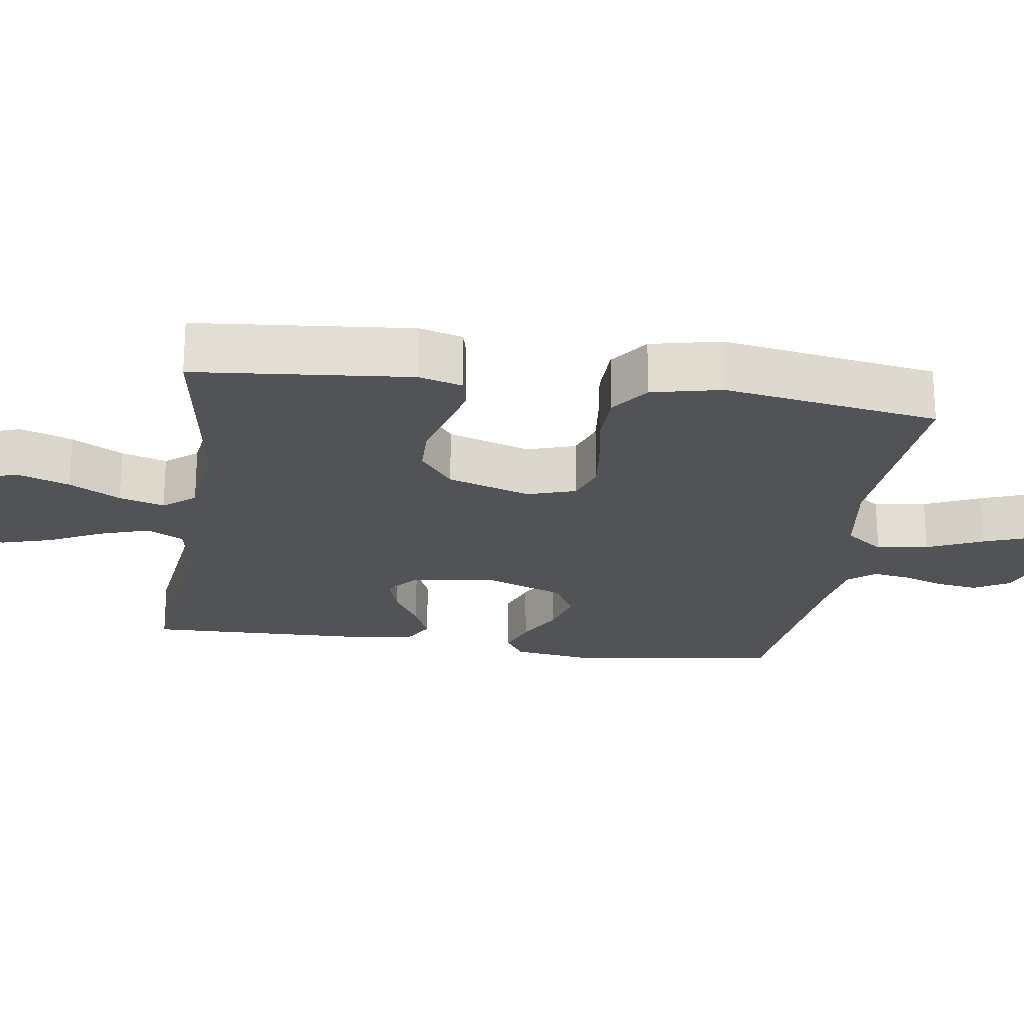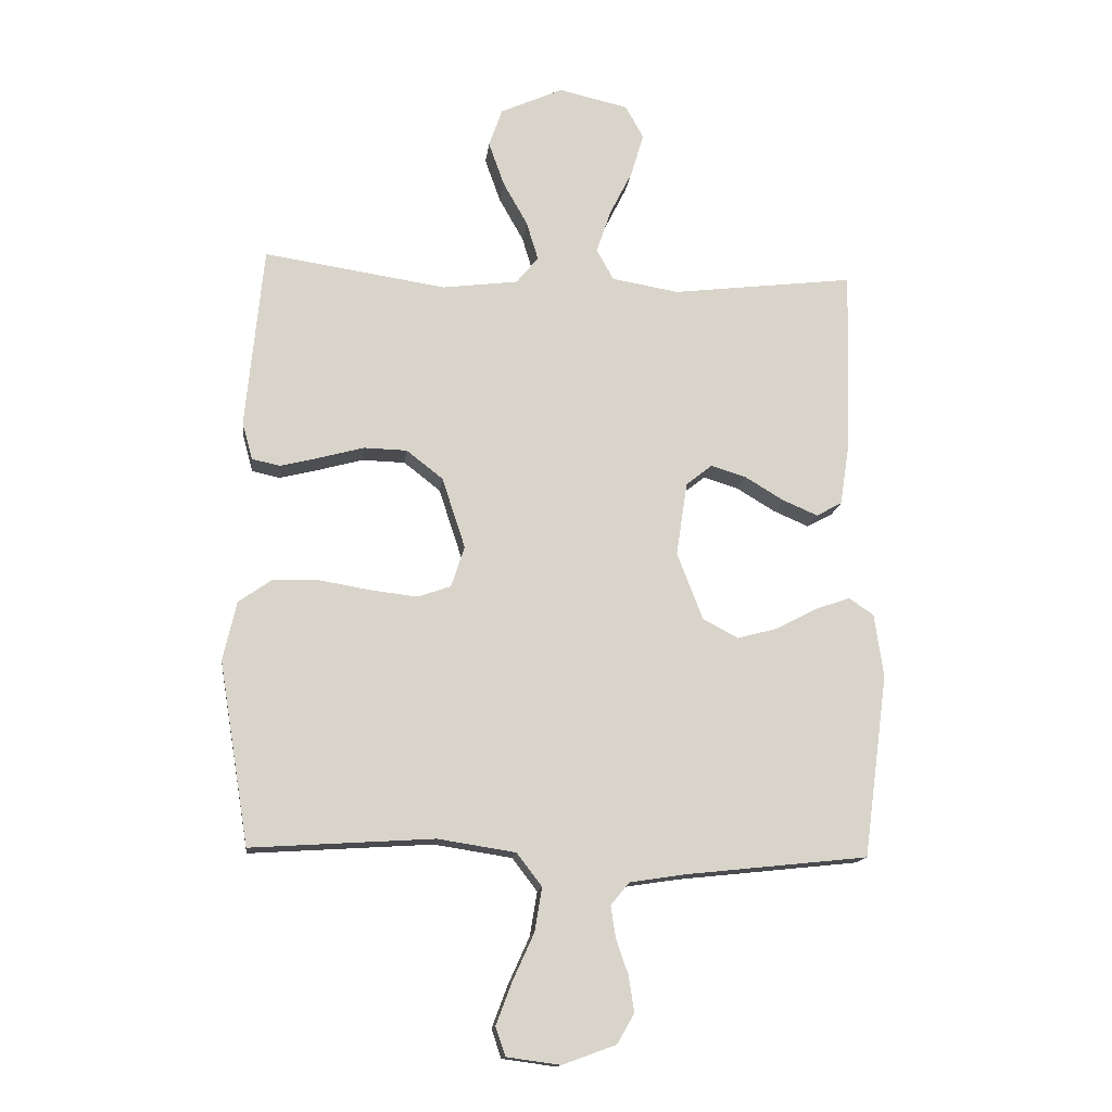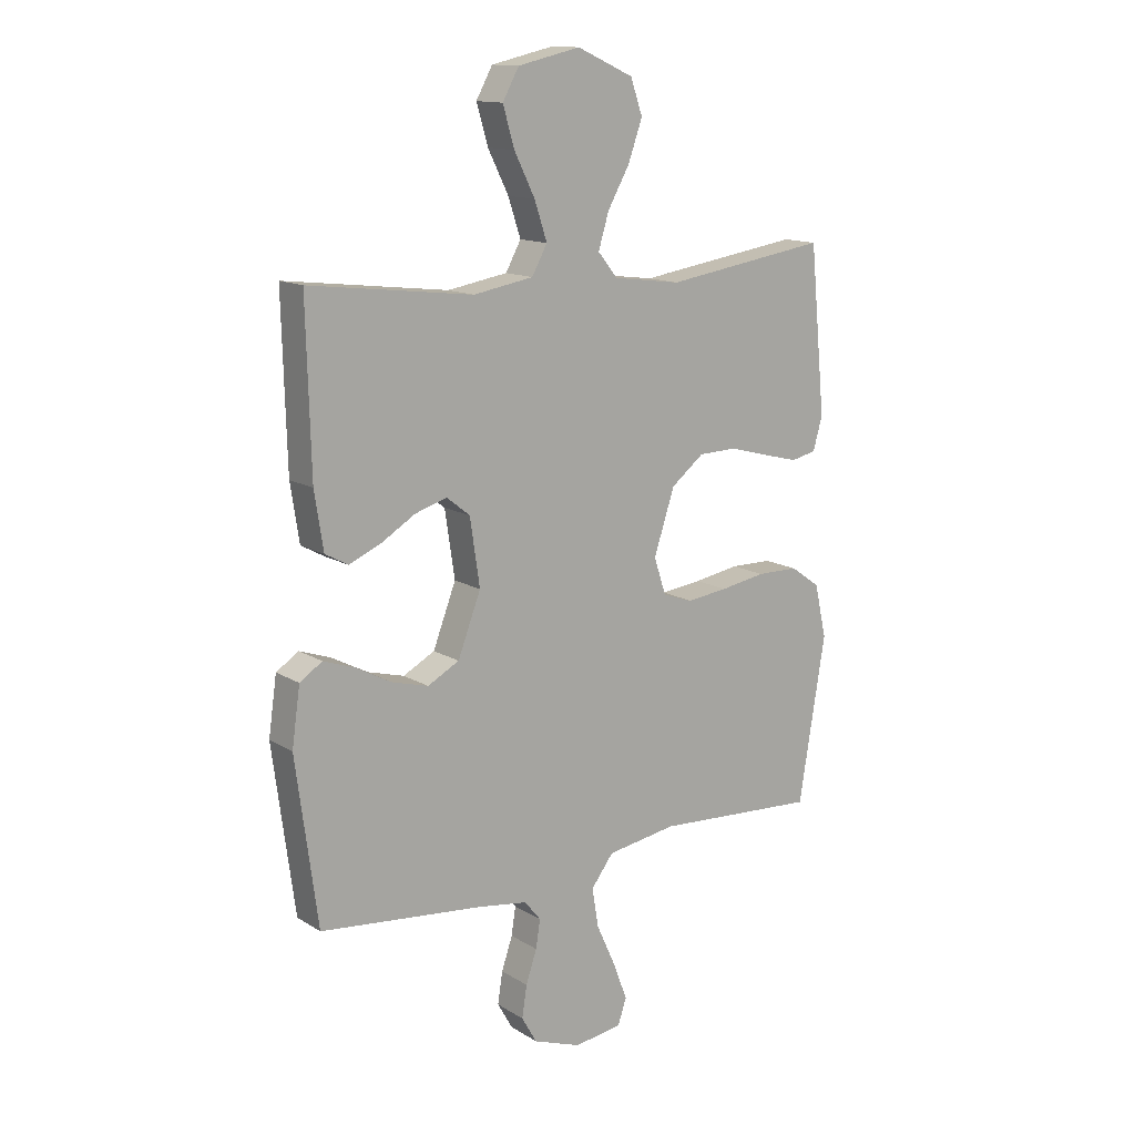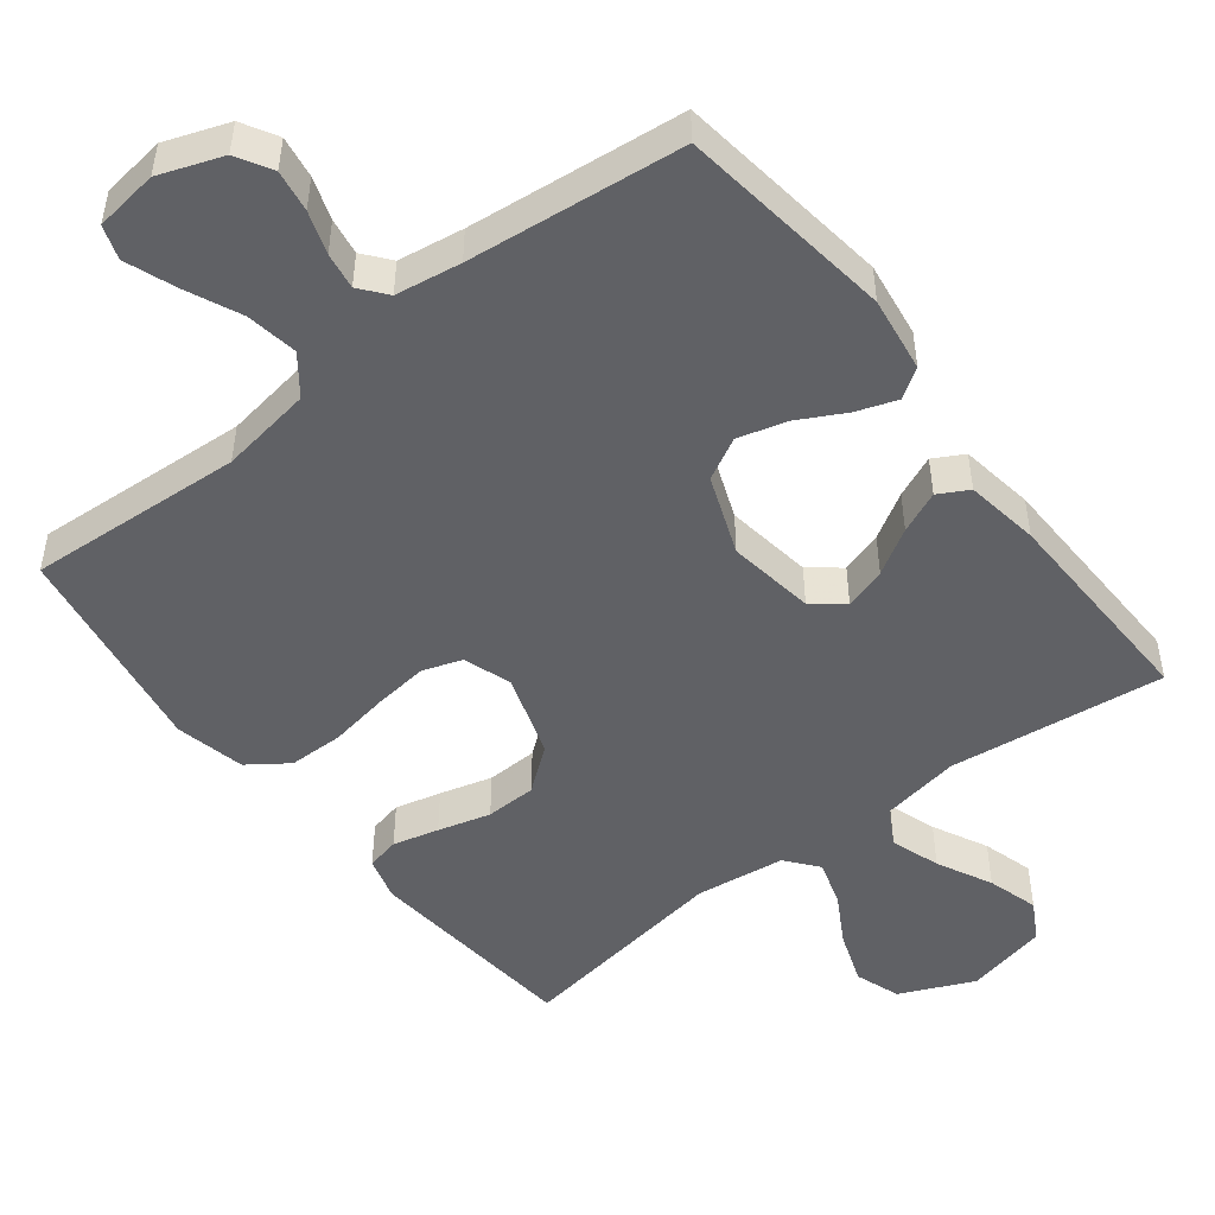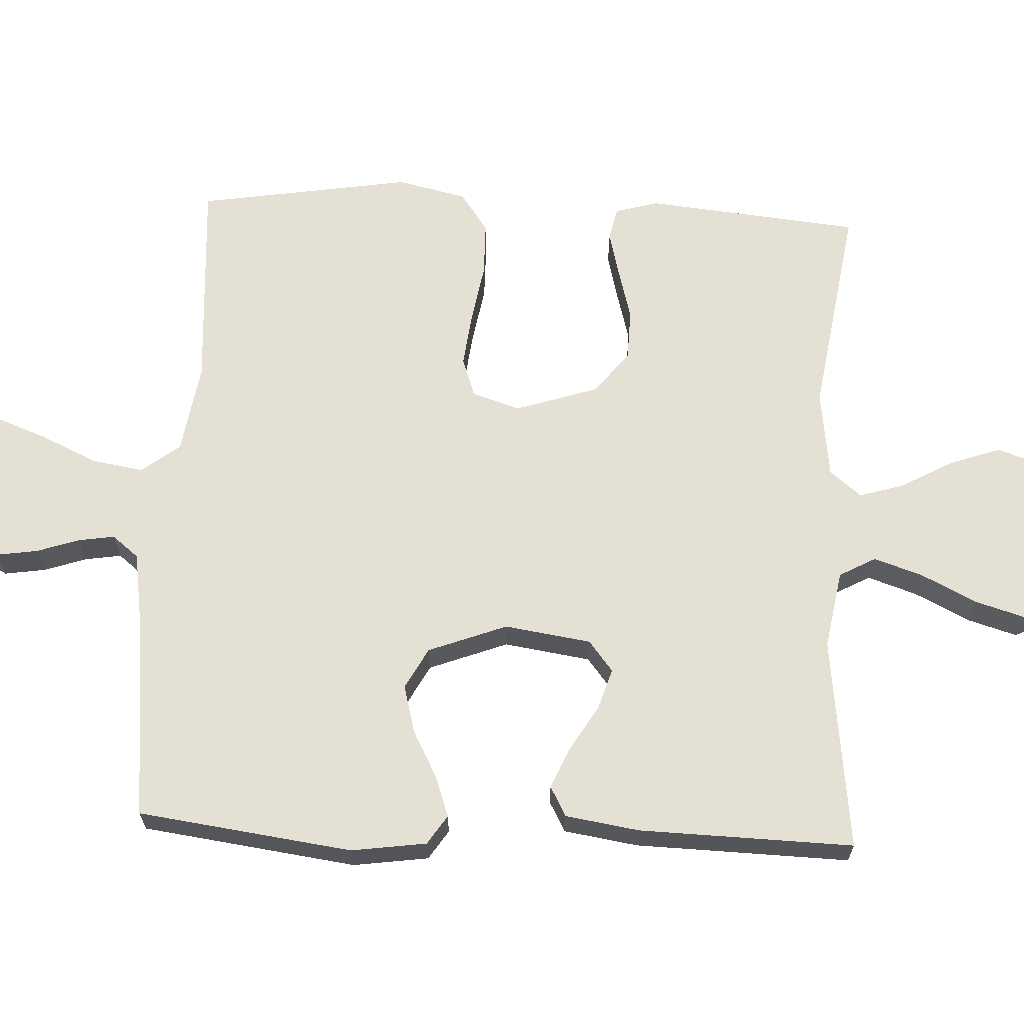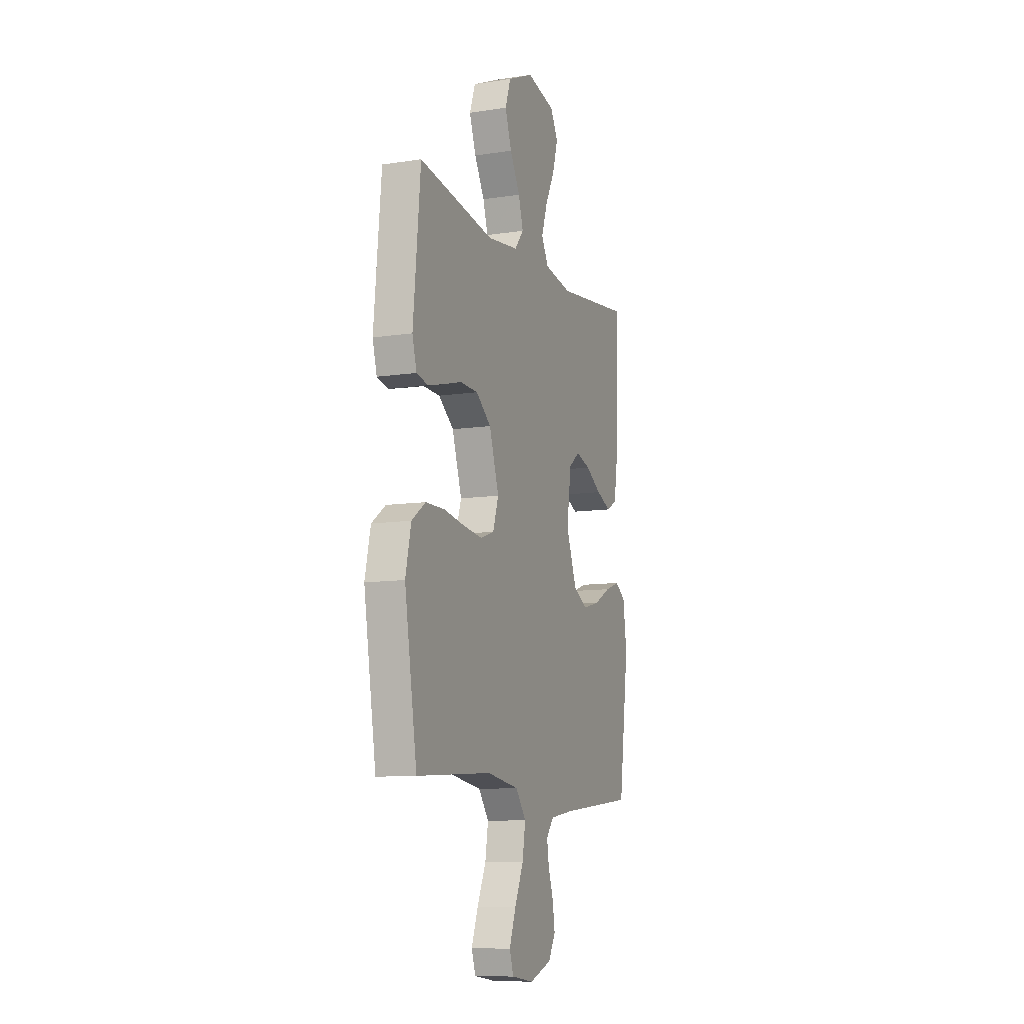
<metadata>
{"format":"obj","ext":"obj","renderer":"f3d","projection":"perspective","resolution":1024,"background":"white","views":[{"elev":-22.1,"azim":81.5,"up":"+Y"},{"elev":-14.6,"azim":173.2,"up":"+Z"},{"elev":13.7,"azim":-36.9,"up":"+Z"},{"elev":-49.3,"azim":-142.2,"up":"+Y"},{"elev":65.4,"azim":-87.3,"up":"+Y"},{"elev":-10.0,"azim":111.4,"up":"+Z"}]}
</metadata>
<code>
v -0.5 0.07 0.5
v -0.2 0.07 0.464
v -0.09 0.07 0.483
v -0.062 0.07 0.534
v -0.085 0.07 0.603
v -0.123 0.07 0.679
v -0.144 0.07 0.75
v -0.114 0.07 0.804
v 0 0.07 0.83
v 0.103 0.07 0.784
v 0.125 0.07 0.721
v 0.099 0.07 0.648
v 0.059 0.07 0.577
v 0.04 0.07 0.514
v 0.076 0.07 0.47
v 0.2 0.07 0.454
v 0.5 0.07 0.5
v 0.529 0.07 0.2
v 0.512 0.07 0.139
v 0.466 0.07 0.129
v 0.402 0.07 0.145
v 0.329 0.07 0.165
v 0.258 0.07 0.163
v 0.198 0.07 0.116
v 0.16 0.07 0
v 0.182 0.07 -0.067
v 0.237 0.07 -0.086
v 0.313 0.07 -0.077
v 0.396 0.07 -0.063
v 0.472 0.07 -0.064
v 0.527 0.07 -0.103
v 0.549 0.07 -0.2
v 0.5 0.07 -0.5
v 0.2 0.07 -0.481
v 0.072 0.07 -0.501
v 0.031 0.07 -0.555
v 0.043 0.07 -0.627
v 0.078 0.07 -0.704
v 0.104 0.07 -0.773
v 0.088 0.07 -0.82
v 0 0.07 -0.832
v -0.088 0.07 -0.8
v -0.116 0.07 -0.751
v -0.107 0.07 -0.693
v -0.087 0.07 -0.634
v -0.079 0.07 -0.583
v -0.109 0.07 -0.546
v -0.2 0.07 -0.532
v -0.5 0.07 -0.5
v -0.54 0.07 -0.2
v -0.525 0.07 -0.095
v -0.484 0.07 -0.068
v -0.427 0.07 -0.088
v -0.361 0.07 -0.123
v -0.294 0.07 -0.141
v -0.236 0.07 -0.11
v -0.194 0.07 0
v -0.212 0.07 0.121
v -0.255 0.07 0.155
v -0.313 0.07 0.137
v -0.376 0.07 0.099
v -0.434 0.07 0.074
v -0.476 0.07 0.097
v -0.492 0.07 0.2
v -0.5 0 0.5
v -0.2 0 0.464
v -0.09 0 0.483
v -0.062 0 0.534
v -0.085 0 0.603
v -0.123 0 0.679
v -0.144 0 0.75
v -0.114 0 0.804
v 0 0 0.83
v 0.103 0 0.784
v 0.125 0 0.721
v 0.099 0 0.648
v 0.059 0 0.577
v 0.04 0 0.514
v 0.076 0 0.47
v 0.2 0 0.454
v 0.5 0 0.5
v 0.529 0 0.2
v 0.512 0 0.139
v 0.466 0 0.129
v 0.402 0 0.145
v 0.329 0 0.165
v 0.258 0 0.163
v 0.198 0 0.116
v 0.16 0 0
v 0.182 0 -0.067
v 0.237 0 -0.086
v 0.313 0 -0.077
v 0.396 0 -0.063
v 0.472 0 -0.064
v 0.527 0 -0.103
v 0.549 0 -0.2
v 0.5 0 -0.5
v 0.2 0 -0.481
v 0.072 0 -0.501
v 0.031 0 -0.555
v 0.043 0 -0.627
v 0.078 0 -0.704
v 0.104 0 -0.773
v 0.088 0 -0.82
v 0 0 -0.832
v -0.088 0 -0.8
v -0.116 0 -0.751
v -0.107 0 -0.693
v -0.087 0 -0.634
v -0.079 0 -0.583
v -0.109 0 -0.546
v -0.2 0 -0.532
v -0.5 0 -0.5
v -0.54 0 -0.2
v -0.525 0 -0.095
v -0.484 0 -0.068
v -0.427 0 -0.088
v -0.361 0 -0.123
v -0.294 0 -0.141
v -0.236 0 -0.11
v -0.194 0 0
v -0.212 0 0.121
v -0.255 0 0.155
v -0.313 0 0.137
v -0.376 0 0.099
v -0.434 0 0.074
v -0.476 0 0.097
v -0.492 0 0.2
f 63 64 1 2
f 60 61 62 63
f 59 60 63 2
f 58 59 2 3
f 57 58 3 4
f 51 52 53 54
f 51 54 55
f 48 49 50 51
f 47 48 51 55
f 46 47 55 56
f 42 43 44 45
f 42 45 46
f 41 42 46
f 40 41 46
f 37 38 39 40
f 37 40 46 56
f 31 32 33 34
f 31 34 35
f 28 29 30 31
f 27 28 31 35
f 26 27 35 36
f 19 20 21 22
f 17 18 19 22
f 16 17 22 23
f 15 16 23 24
f 10 11 12 13
f 10 13 14
f 9 10 14
f 8 9 14
f 5 6 7 8
f 4 5 8 14
f 57 4 14 15
f 36 37 56 57
f 25 26 36 57
f 15 24 25 57
f 66 65 128 127
f 127 126 125 124
f 66 127 124 123
f 67 66 123 122
f 68 67 122 121
f 118 117 116 115
f 119 118 115
f 115 114 113 112
f 119 115 112 111
f 120 119 111 110
f 109 108 107 106
f 110 109 106
f 110 106 105
f 110 105 104
f 104 103 102 101
f 120 110 104 101
f 98 97 96 95
f 99 98 95
f 95 94 93 92
f 99 95 92 91
f 100 99 91 90
f 86 85 84 83
f 86 83 82 81
f 87 86 81 80
f 88 87 80 79
f 77 76 75 74
f 78 77 74
f 78 74 73
f 78 73 72
f 72 71 70 69
f 78 72 69 68
f 79 78 68 121
f 121 120 101 100
f 121 100 90 89
f 121 89 88 79
f 1 65 66 2
f 2 66 67 3
f 3 67 68 4
f 4 68 69 5
f 5 69 70 6
f 6 70 71 7
f 7 71 72 8
f 8 72 73 9
f 9 73 74 10
f 10 74 75 11
f 11 75 76 12
f 12 76 77 13
f 13 77 78 14
f 14 78 79 15
f 15 79 80 16
f 16 80 81 17
f 17 81 82 18
f 18 82 83 19
f 19 83 84 20
f 20 84 85 21
f 21 85 86 22
f 22 86 87 23
f 23 87 88 24
f 24 88 89 25
f 25 89 90 26
f 26 90 91 27
f 27 91 92 28
f 28 92 93 29
f 29 93 94 30
f 30 94 95 31
f 31 95 96 32
f 32 96 97 33
f 33 97 98 34
f 34 98 99 35
f 35 99 100 36
f 36 100 101 37
f 37 101 102 38
f 38 102 103 39
f 39 103 104 40
f 40 104 105 41
f 41 105 106 42
f 42 106 107 43
f 43 107 108 44
f 44 108 109 45
f 45 109 110 46
f 46 110 111 47
f 47 111 112 48
f 48 112 113 49
f 49 113 114 50
f 50 114 115 51
f 51 115 116 52
f 52 116 117 53
f 53 117 118 54
f 54 118 119 55
f 55 119 120 56
f 56 120 121 57
f 57 121 122 58
f 58 122 123 59
f 59 123 124 60
f 60 124 125 61
f 61 125 126 62
f 62 126 127 63
f 63 127 128 64
f 64 128 65 1

</code>
